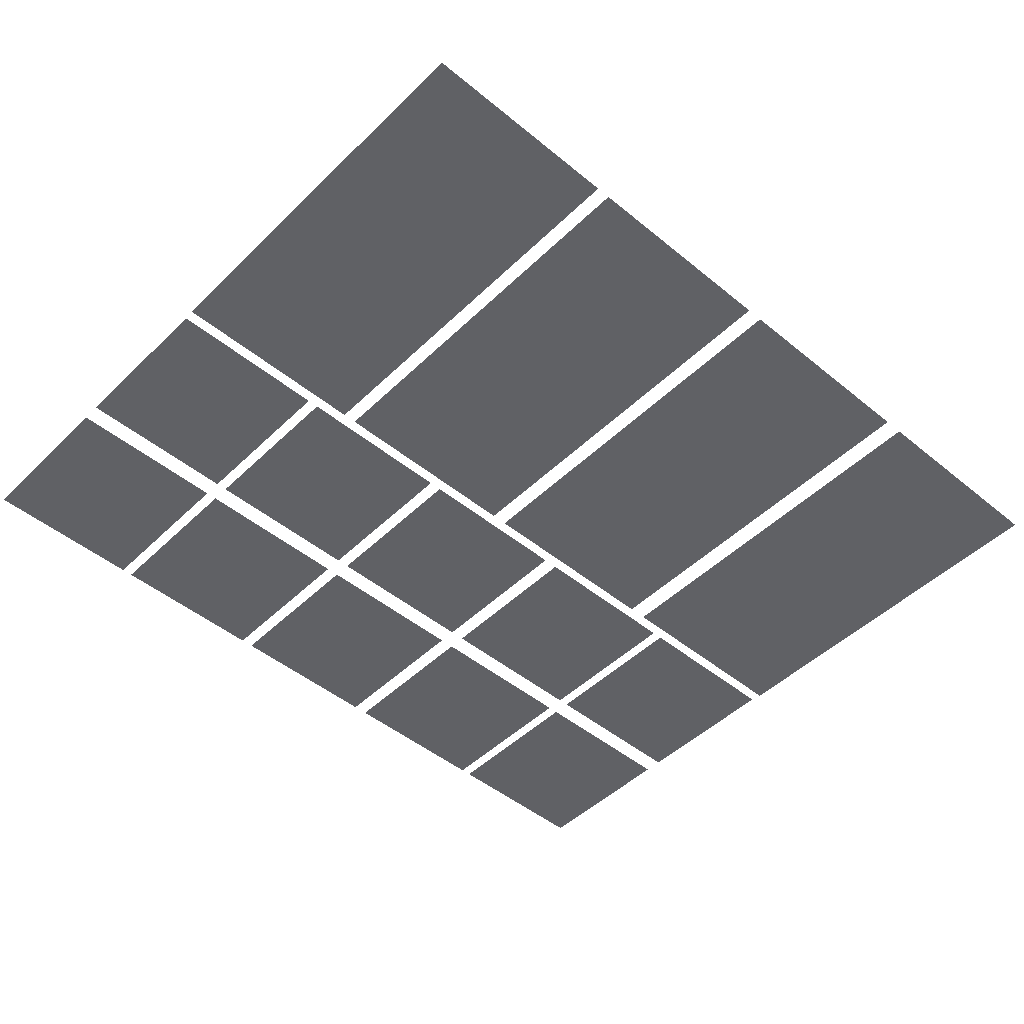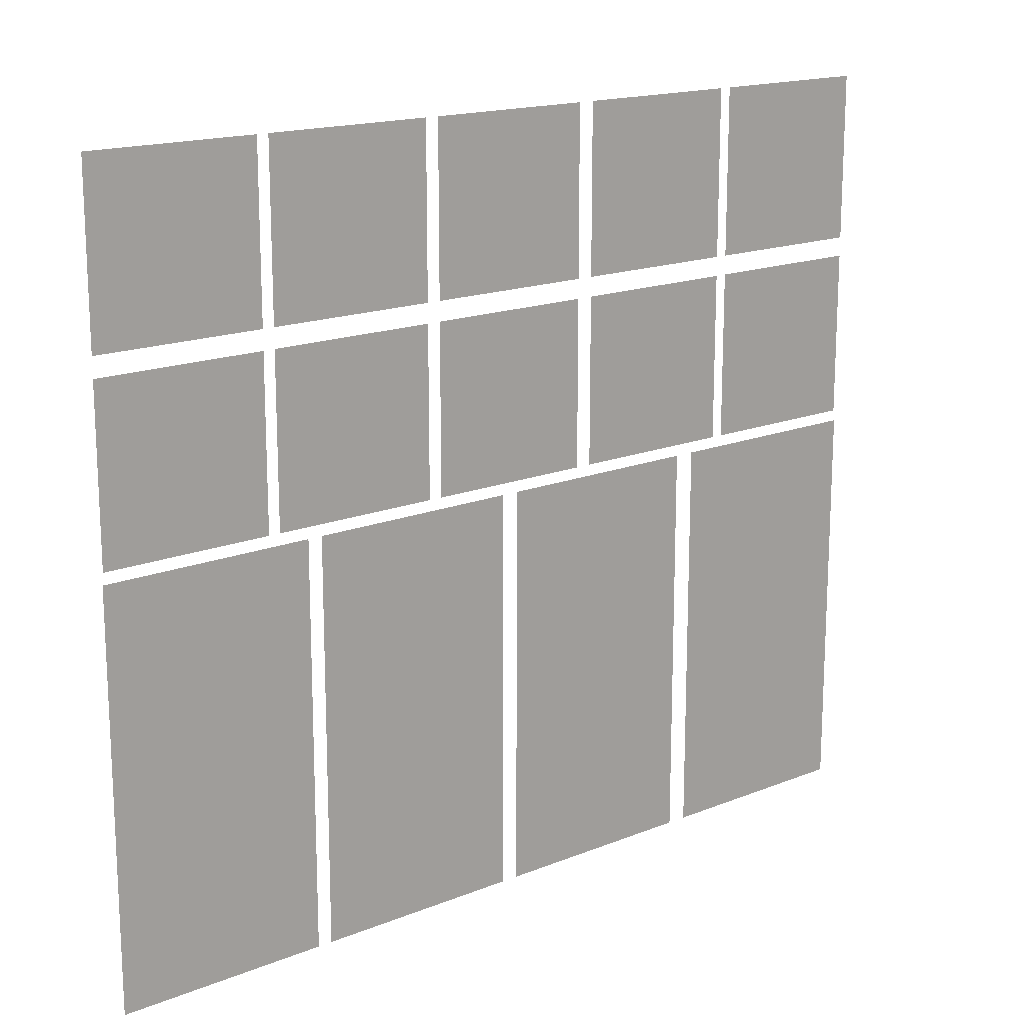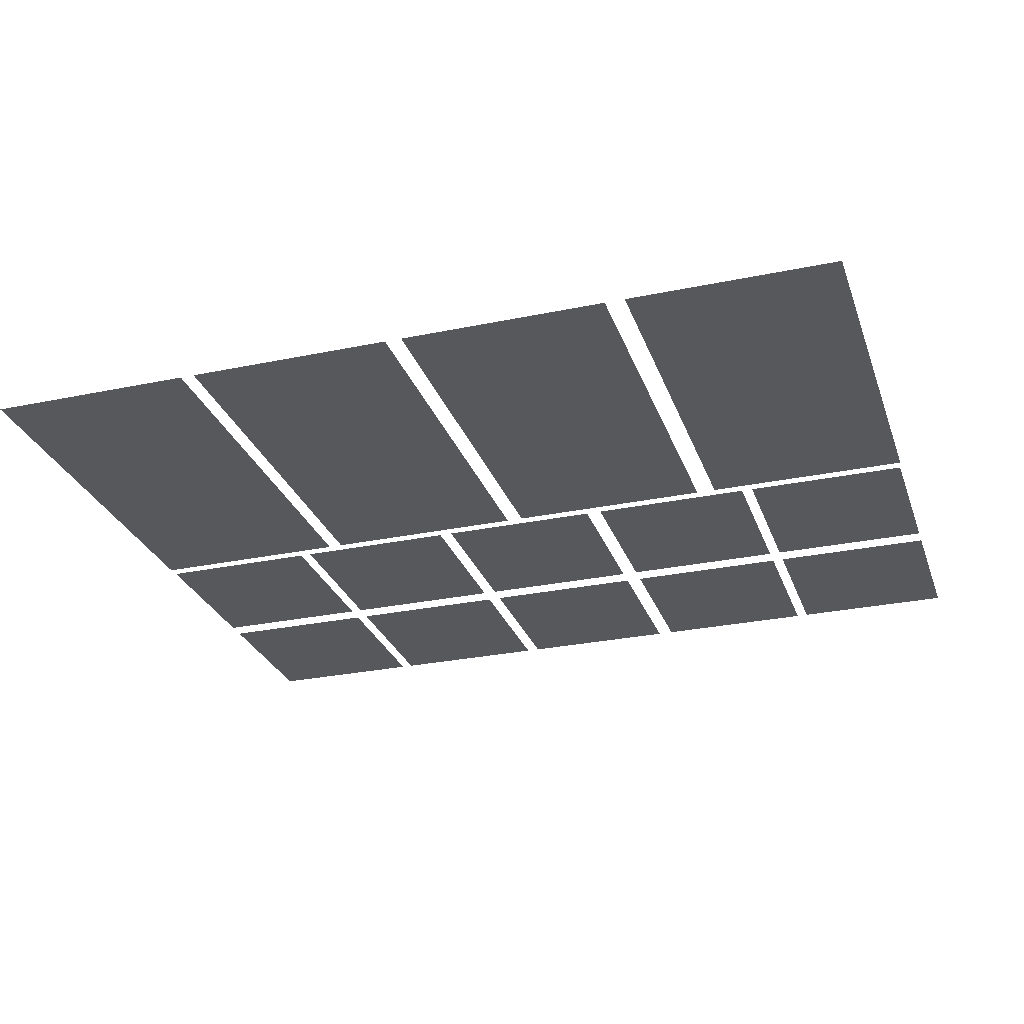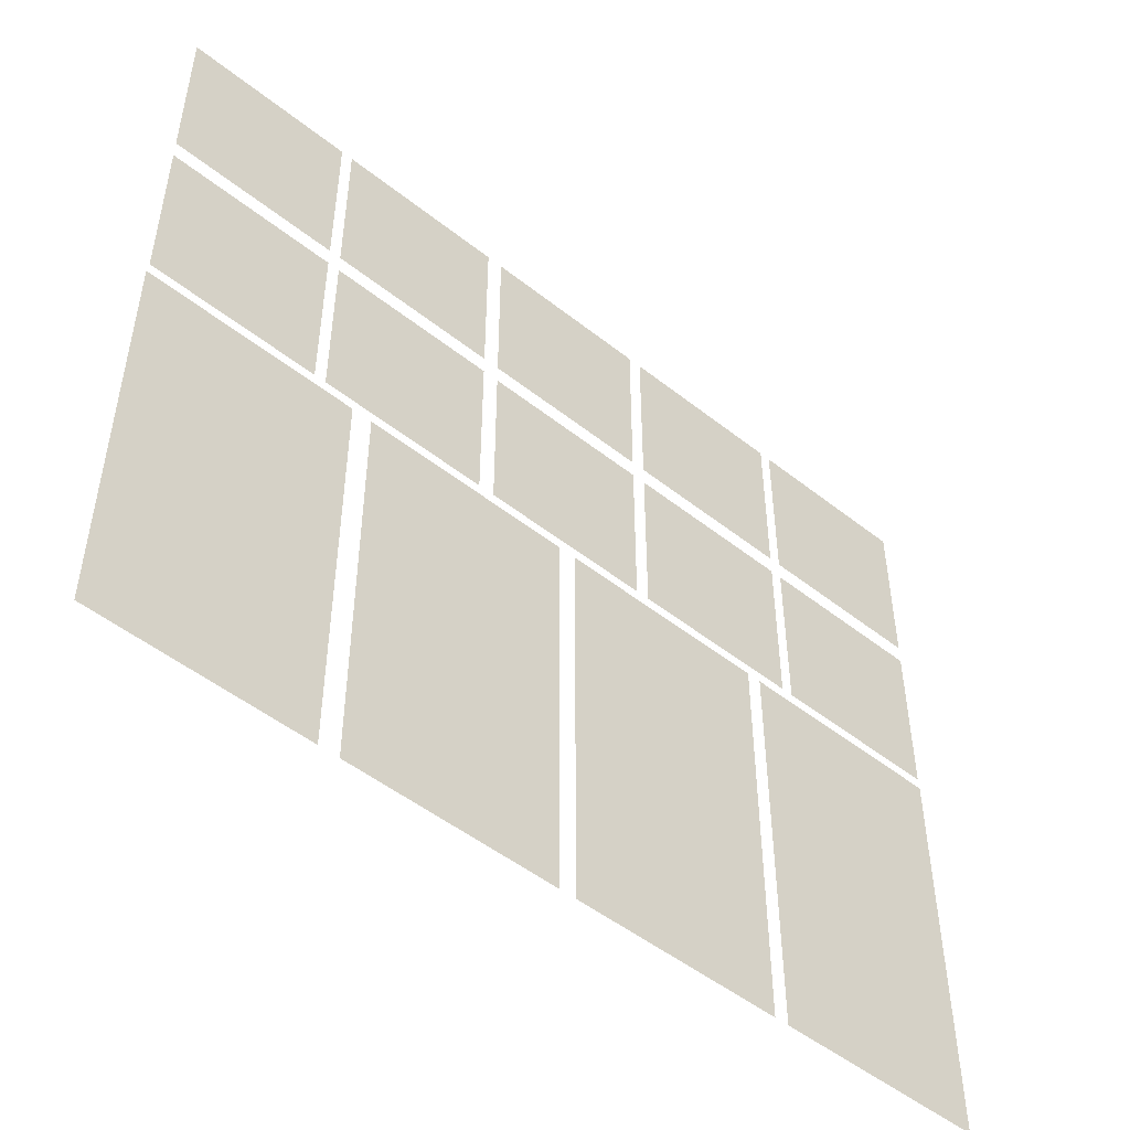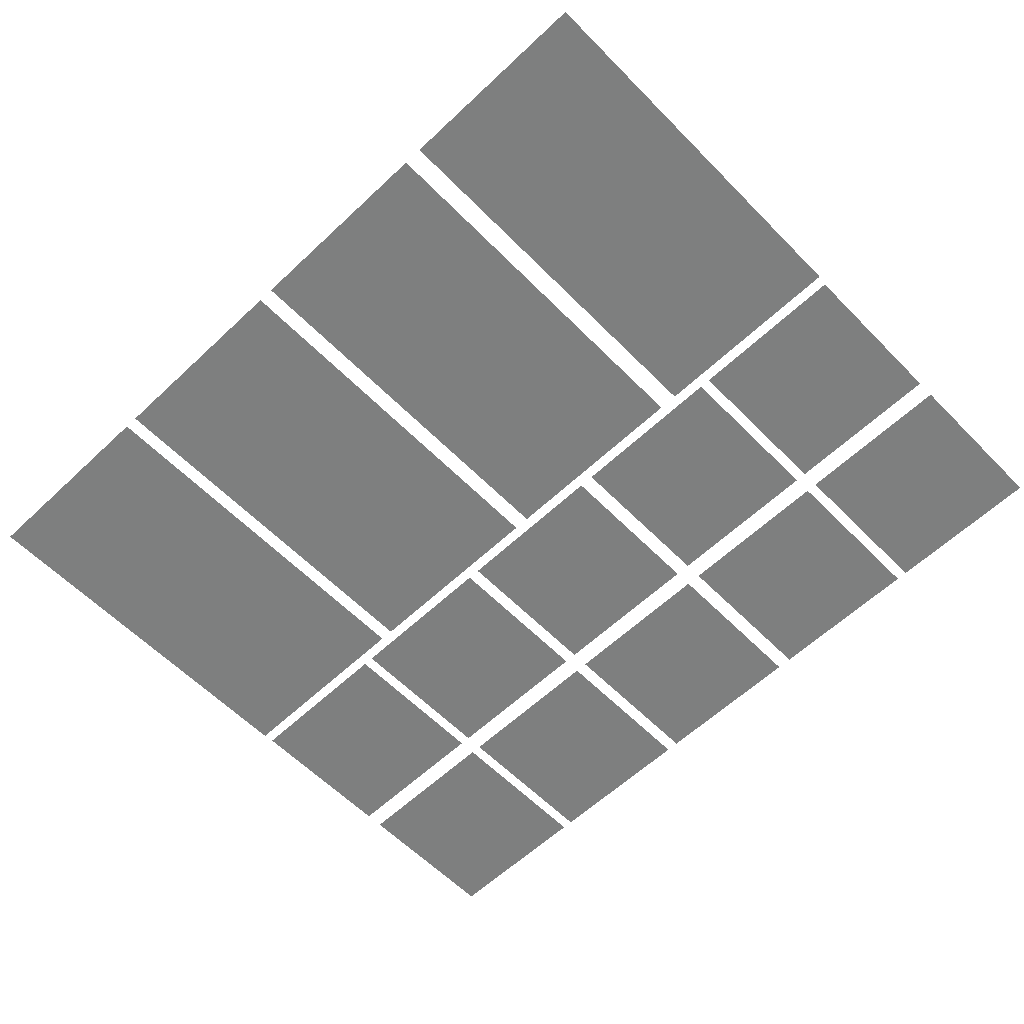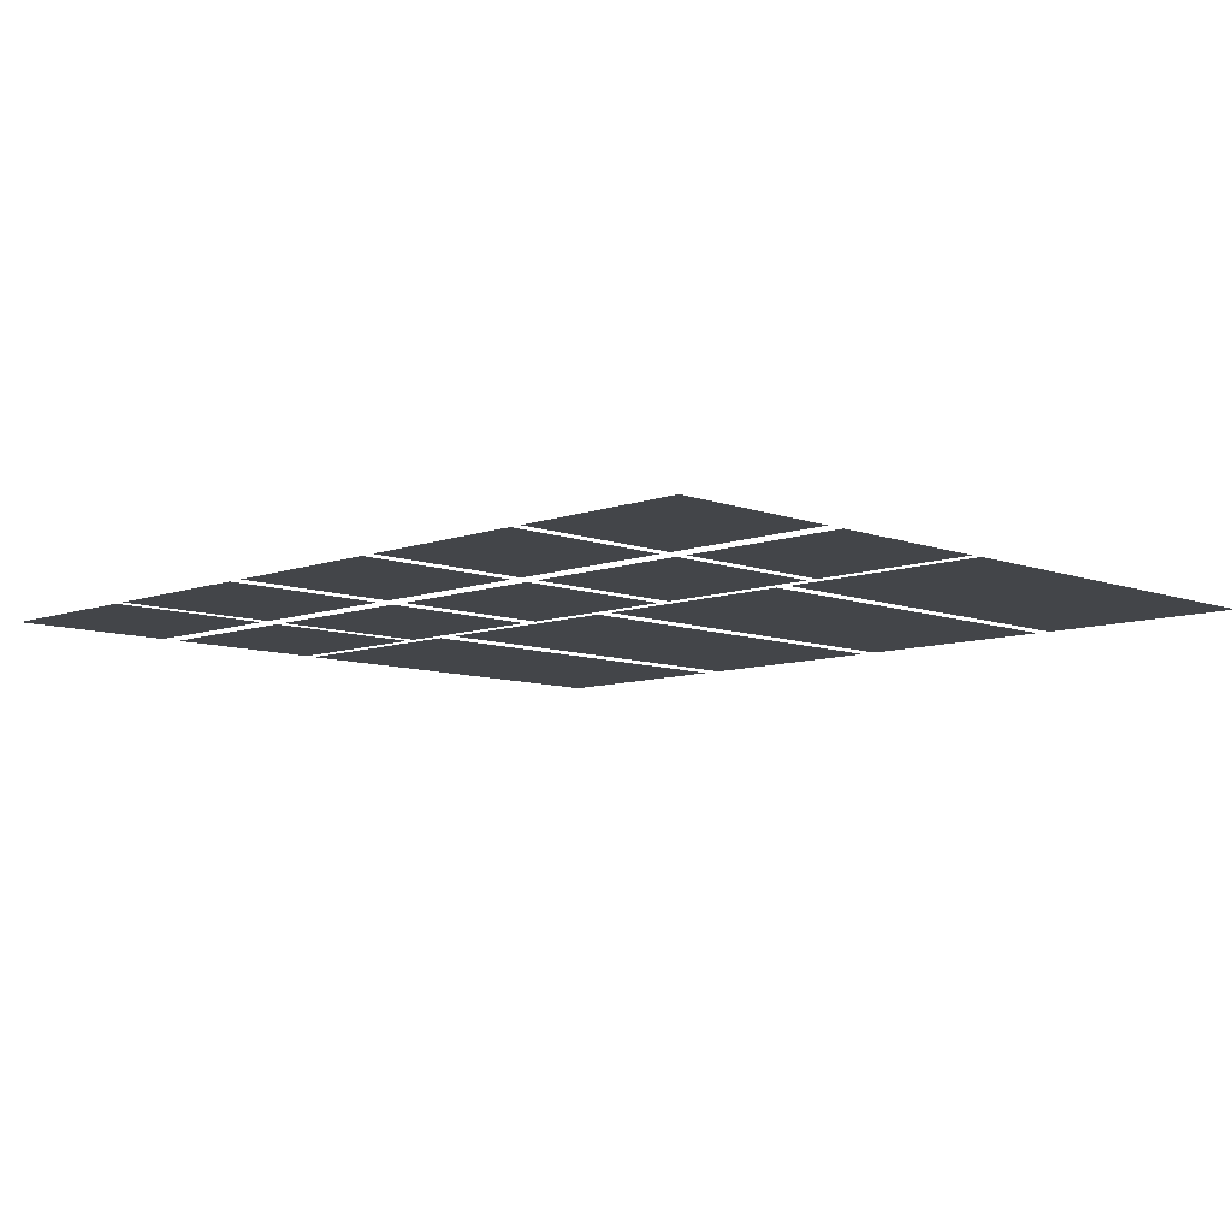
<metadata>
{"format":"obj","ext":"obj","renderer":"f3d","projection":"perspective","resolution":1024,"background":"white","views":[{"elev":-47.6,"azim":-42.7,"up":"+Z"},{"elev":16.5,"azim":-39.3,"up":"+Y"},{"elev":-28.0,"azim":17.6,"up":"+Z"},{"elev":-49.8,"azim":138.9,"up":"+Y"},{"elev":-59.6,"azim":44.0,"up":"+Z"},{"elev":-8.6,"azim":-135.2,"up":"+Z"}]}
</metadata>
<code>
g default
v -42.24 6.242 0
v -15.31 6.242 0
v -42.24 33.17 0
v -15.31 33.17 0
g plantPlain_2
f 1 2 4 3
g default
v -13.13 6.242 0
v 13.79 6.242 0
v -13.13 33.17 0
v 13.79 33.17 0
g plantPlain_3
f 5 6 8 7
g default
v 45.14 6.242 0
v 72.07 6.242 0
v 45.14 33.17 0
v 72.07 33.17 0
g plantPlain_4
f 9 10 12 11
g default
v -42.24 -23.78 0
v -15.31 -23.78 0
v -42.24 3.144 0
v -15.31 3.144 0
g plantPlain_6
f 13 14 16 15
g default
v 45.14 -23.78 0
v 72.07 -23.78 0
v 45.14 3.144 0
v 72.07 3.144 0
g plantPlain_8
f 17 18 20 19
g default
v 16.36 6.242 0
v 43.28 6.242 0
v 16.36 33.17 0
v 43.28 33.17 0
g plantPlain_5
f 21 22 24 23
g default
v 38.53 -90.41 -0
v 72.34 -90.41 -0
v 38.53 -25.58 -0
v 72.34 -25.58 -0
g rootPlain_3
f 25 26 28 27
g default
v 1.506 -90.41 -0
v 35.31 -90.41 -0
v 1.506 -25.58 -0
v 35.31 -25.58 -0
g rootPlain_2
f 29 30 32 31
g default
v -71.18 -90.41 0
v -37.37 -90.41 -0
v -71.18 -25.58 0
v -37.37 -25.58 -0
g rootPlain_4
f 33 34 36 35
g default
v -13.13 -23.78 0
v 13.79 -23.78 0
v -13.13 3.144 0
v 13.79 3.144 0
g plantPlain_7
f 37 38 40 39
g default
v -35.04 -90.41 -0
v -1.23 -90.41 -0
v -35.04 -25.58 -0
v -1.23 -25.58 -0
g rootPlain_1
f 41 42 44 43
g default
v 16.36 -23.78 0
v 43.28 -23.78 0
v 16.36 3.144 0
v 43.28 3.144 0
g plantPlain_9
f 45 46 48 47
g default
v -71.03 -23.78 0
v -44.1 -23.78 0
v -71.03 3.144 0
v -44.1 3.144 0
g plantPlain_10
f 49 50 52 51
g default
v -71.03 6.242 0
v -44.1 6.242 0
v -71.03 33.17 0
v -44.1 33.17 0
g plantPlain_1
f 53 54 56 55

</code>
